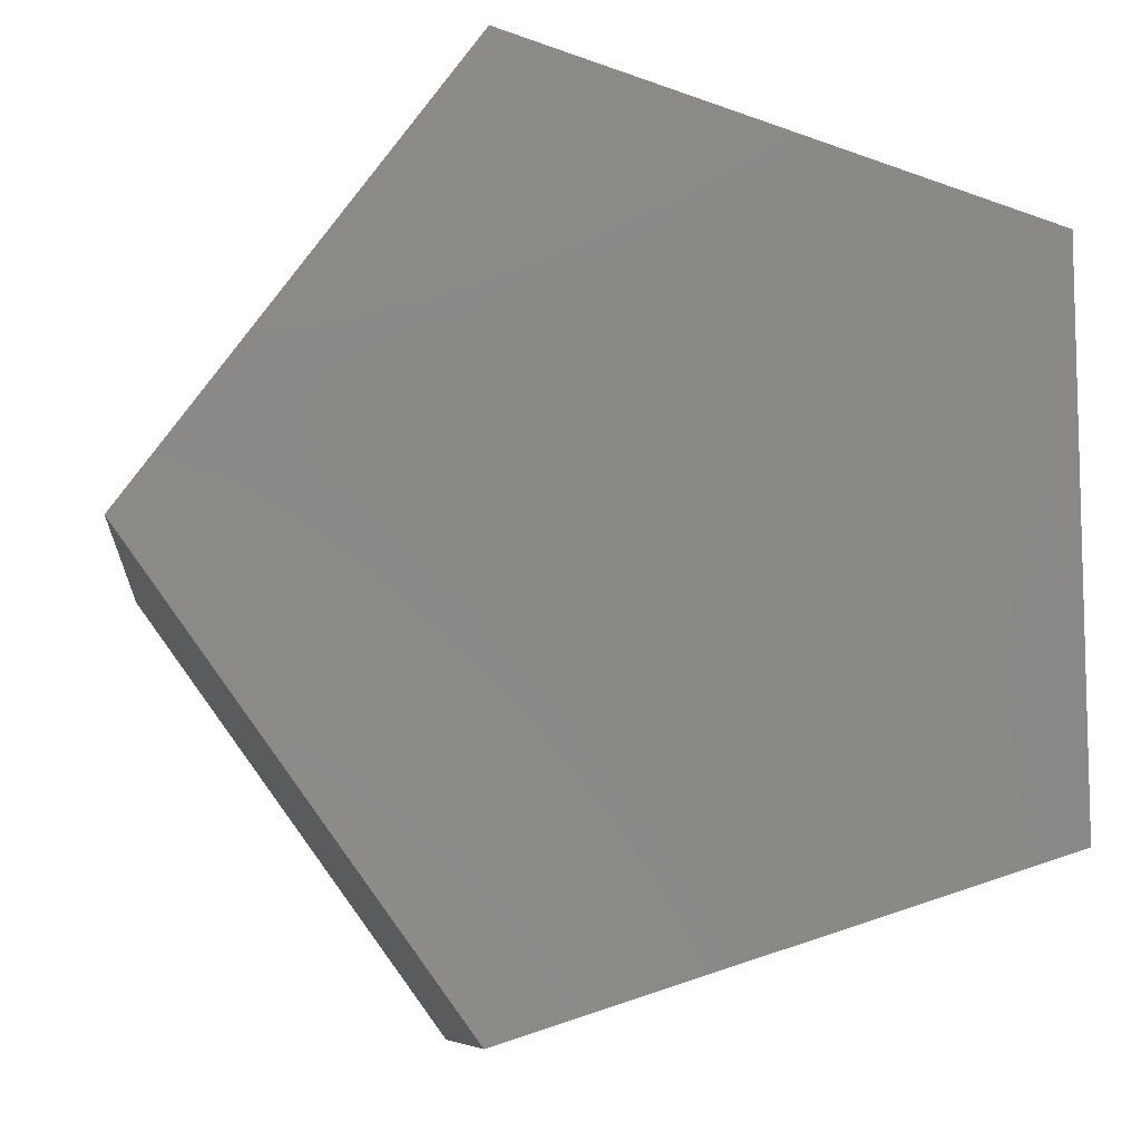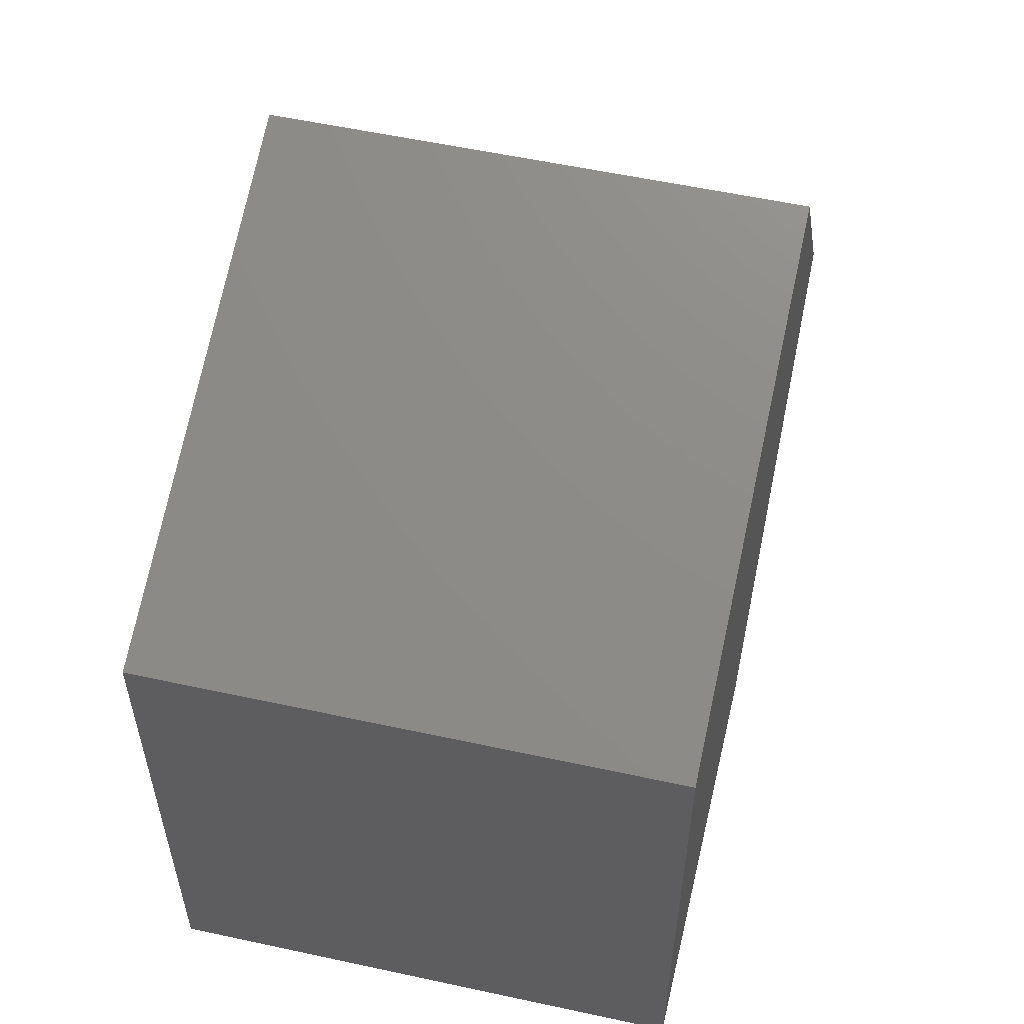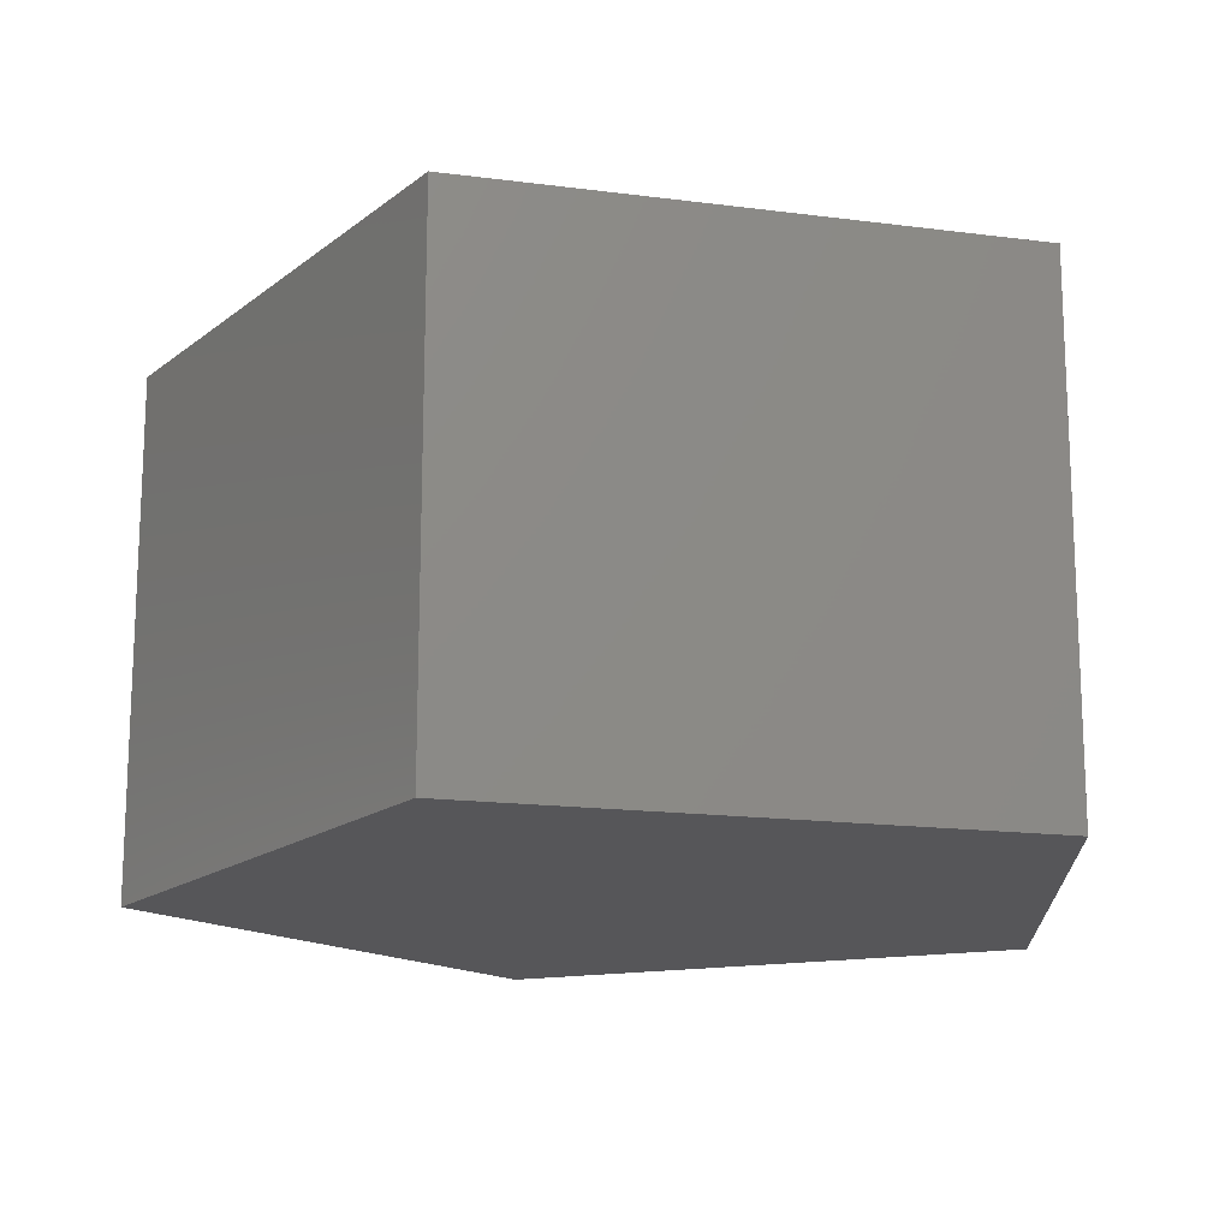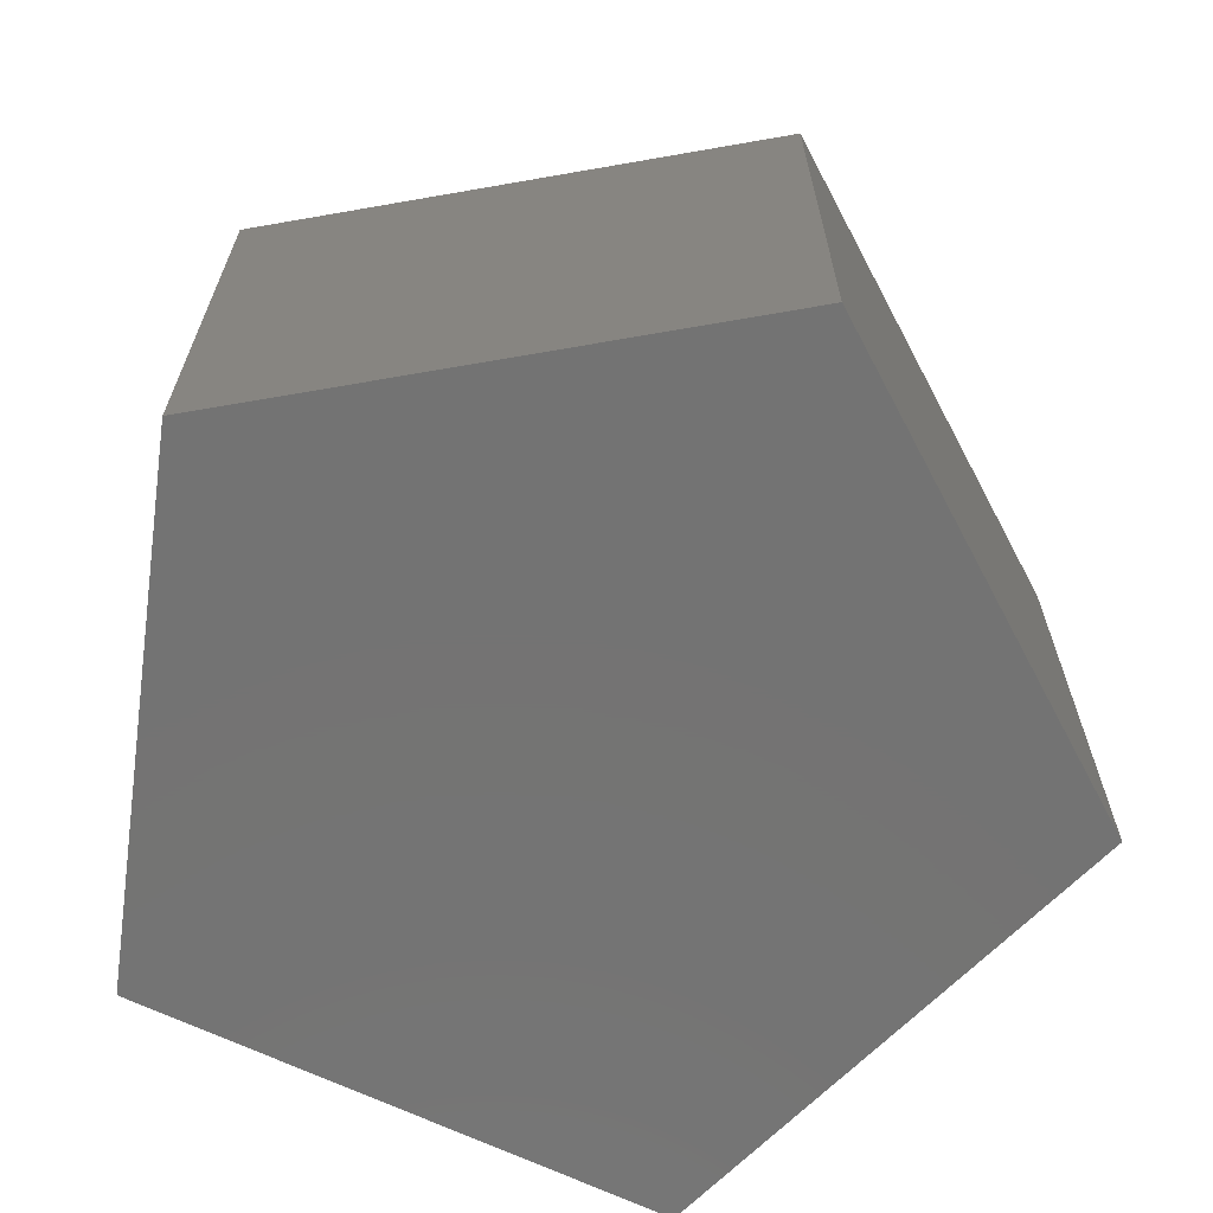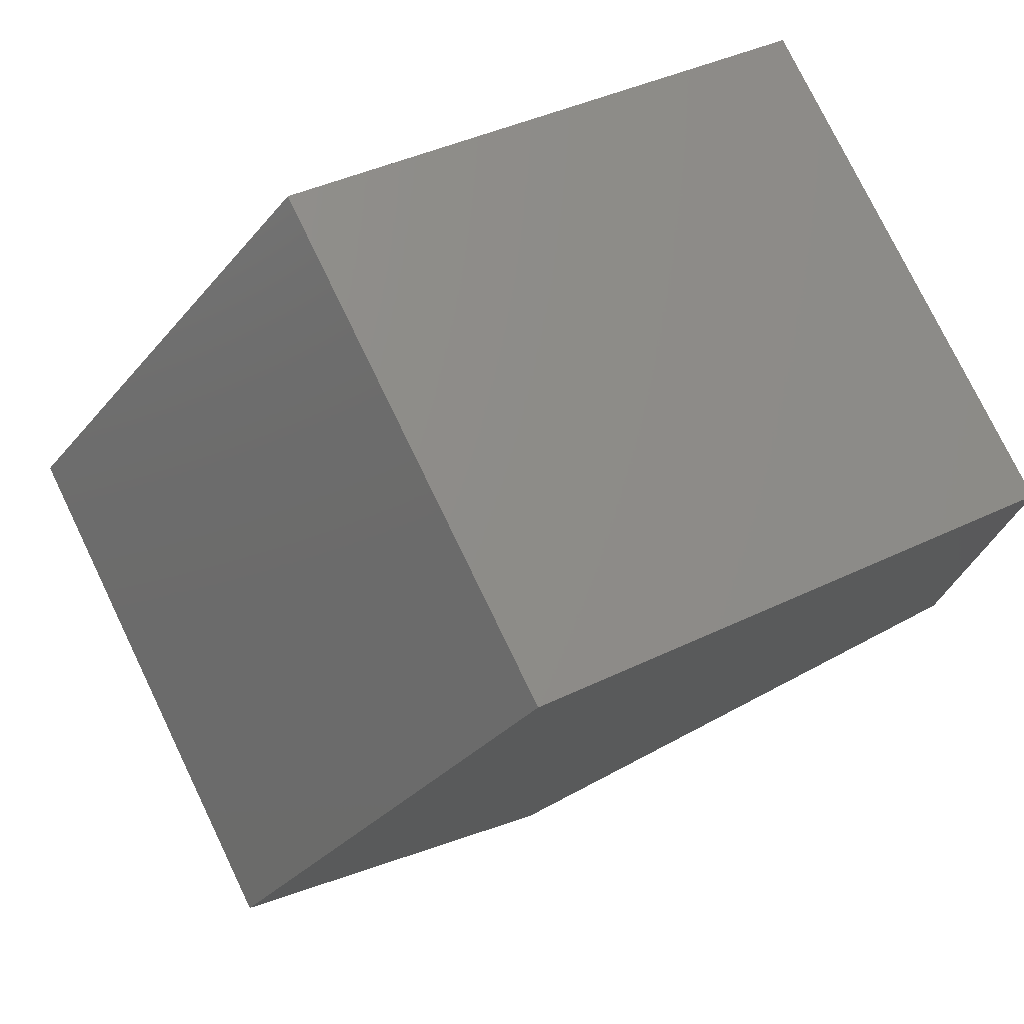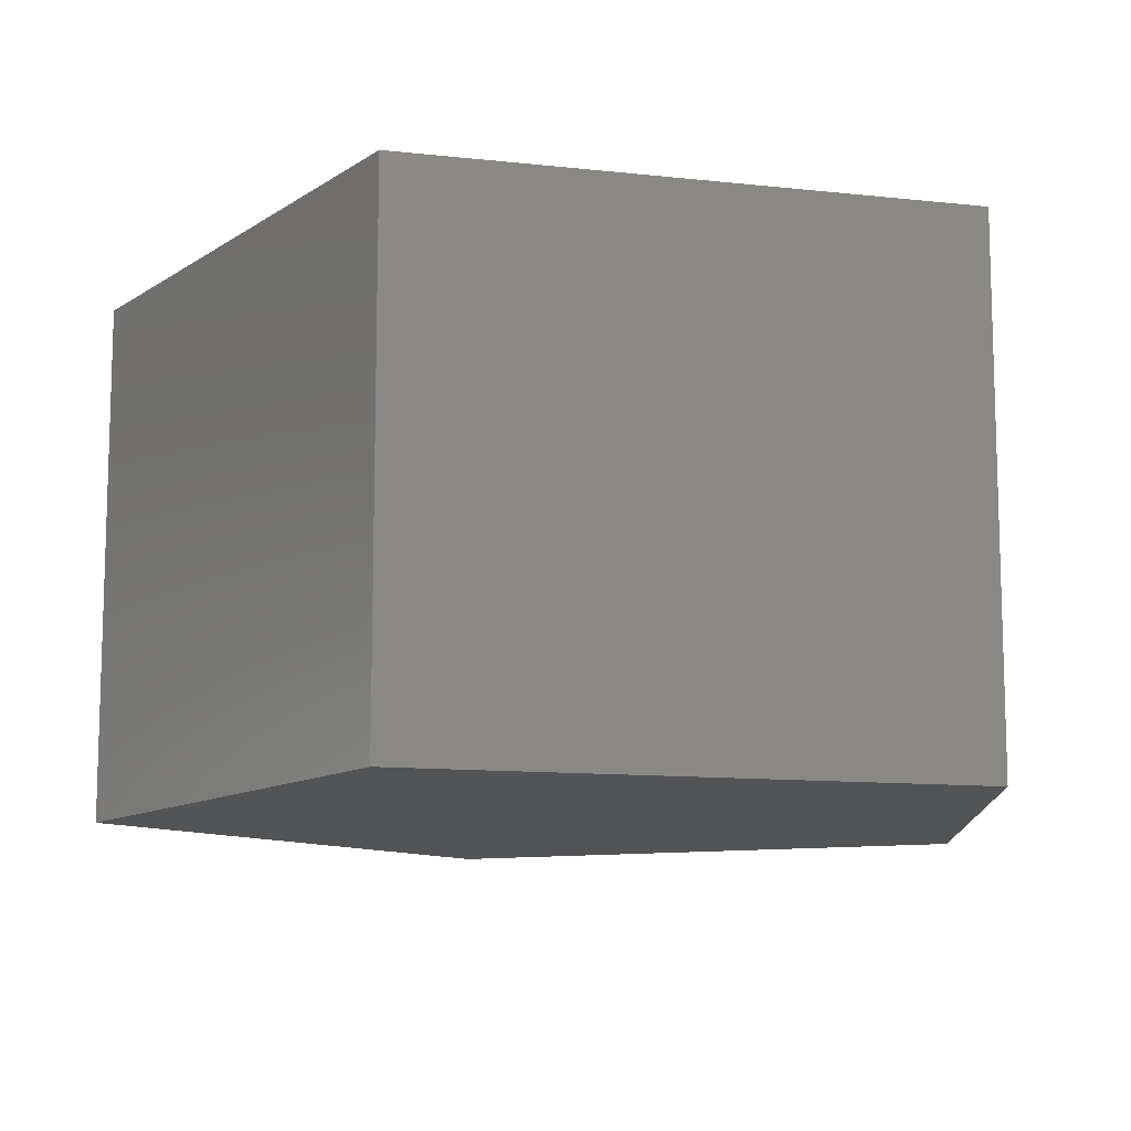
<metadata>
{"format":"stl","ext":"stl","renderer":"f3d","projection":"perspective","resolution":1024,"background":"white","views":[{"elev":-9.0,"azim":173.9,"up":"+Y"},{"elev":56.2,"azim":-77.2,"up":"+Y"},{"elev":-16.2,"azim":110.9,"up":"+Z"},{"elev":-65.6,"azim":64.0,"up":"+Z"},{"elev":76.9,"azim":154.2,"up":"+Y"},{"elev":-11.2,"azim":-105.1,"up":"+Z"}]}
</metadata>
<code>
# stl→obj: 10 verts, 16 faces
v 1.68 -5.17 13
v 1.68 5.17 13
v 5.437 0 13
v -4.398 -3.196 13
v -4.398 3.196 13
v 1.68 -5.17 19
v 5.437 0 19
v 1.68 5.17 19
v -4.398 3.196 19
v -4.398 -3.196 19
f 1 2 3
f 4 2 1
f 2 4 5
f 6 3 7
f 3 6 1
f 8 6 7
f 9 6 8
f 6 9 10
f 2 9 8
f 9 2 5
f 4 9 5
f 9 4 10
f 4 6 10
f 6 4 1
f 7 2 8
f 2 7 3

</code>
